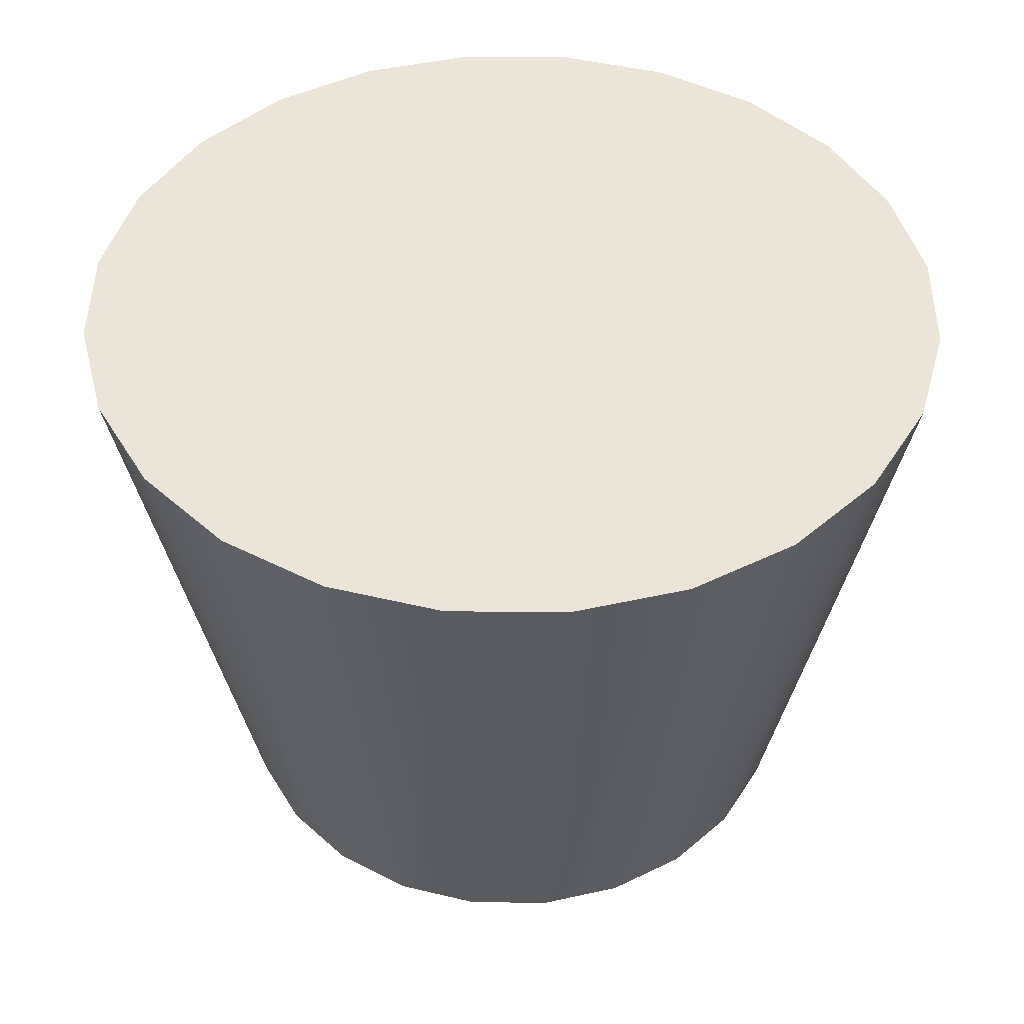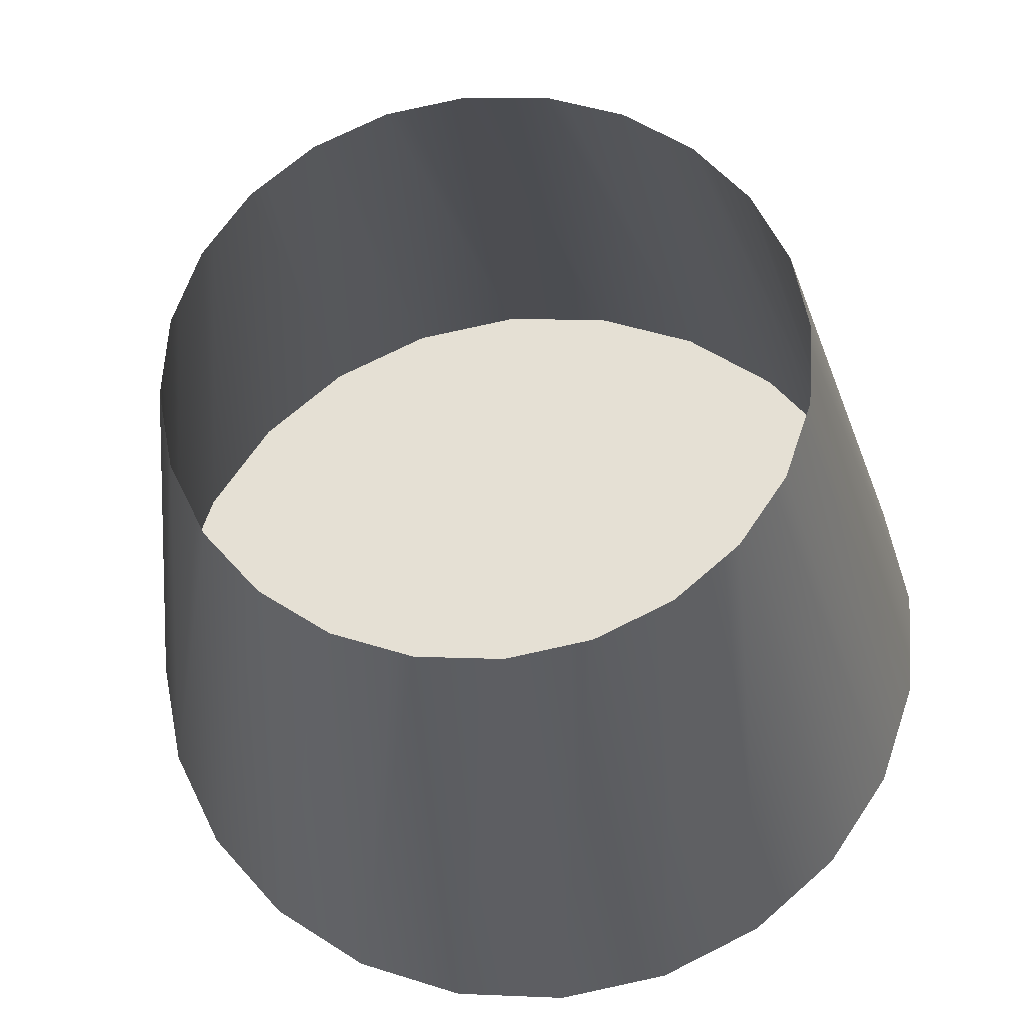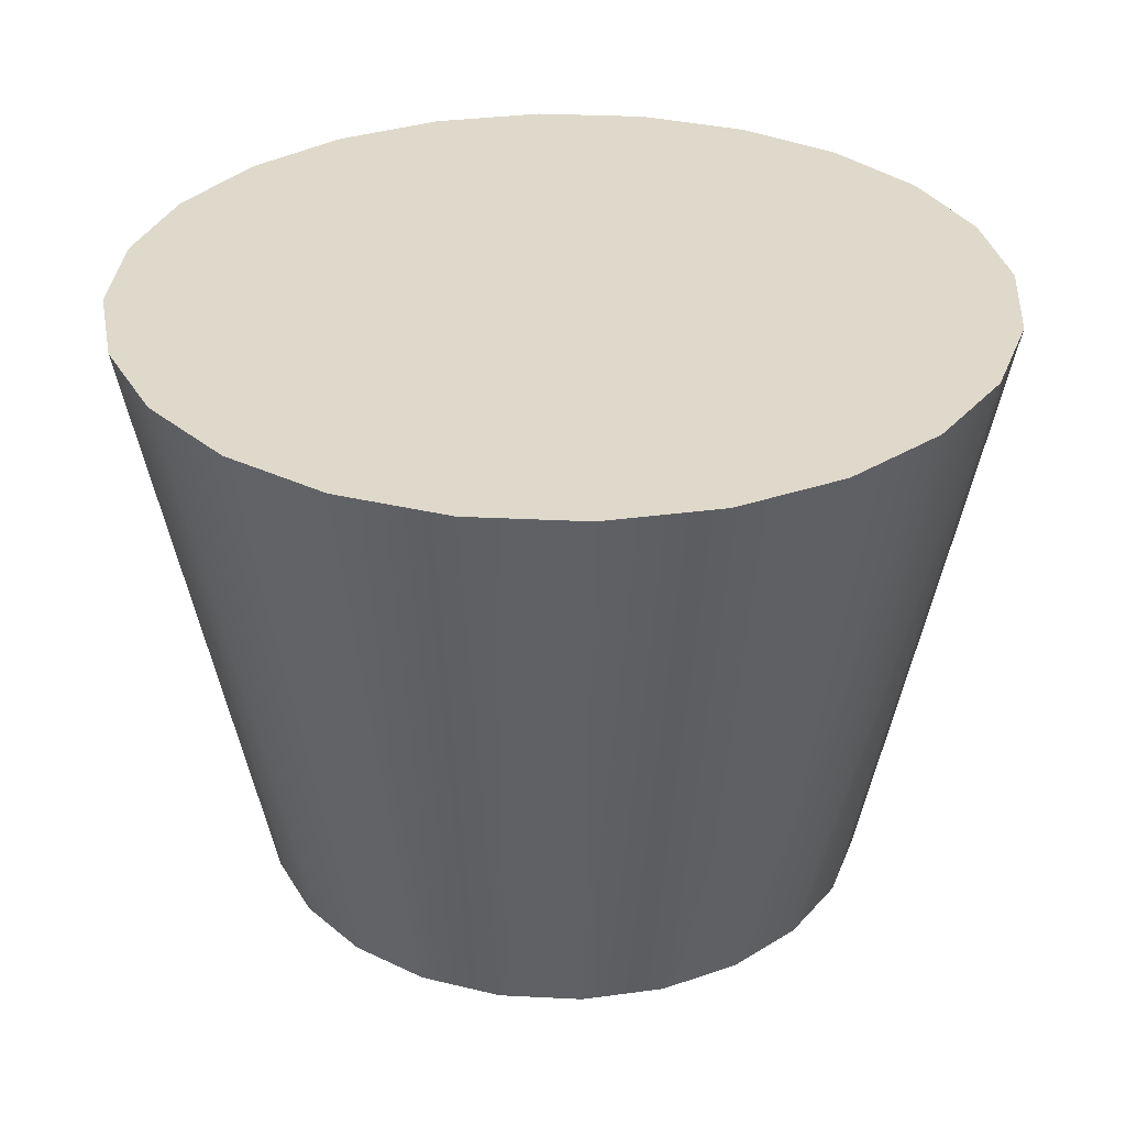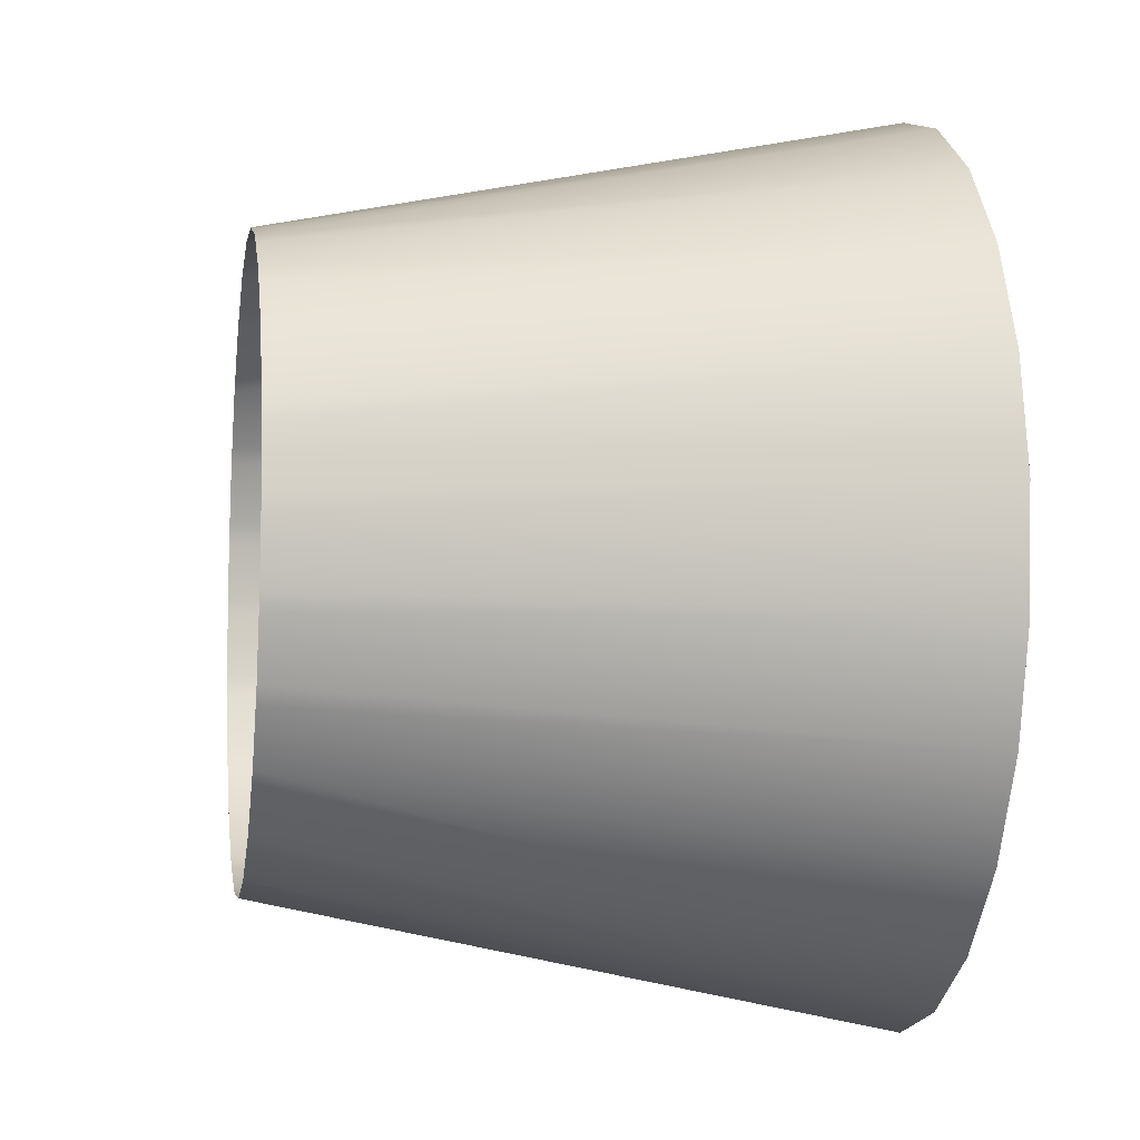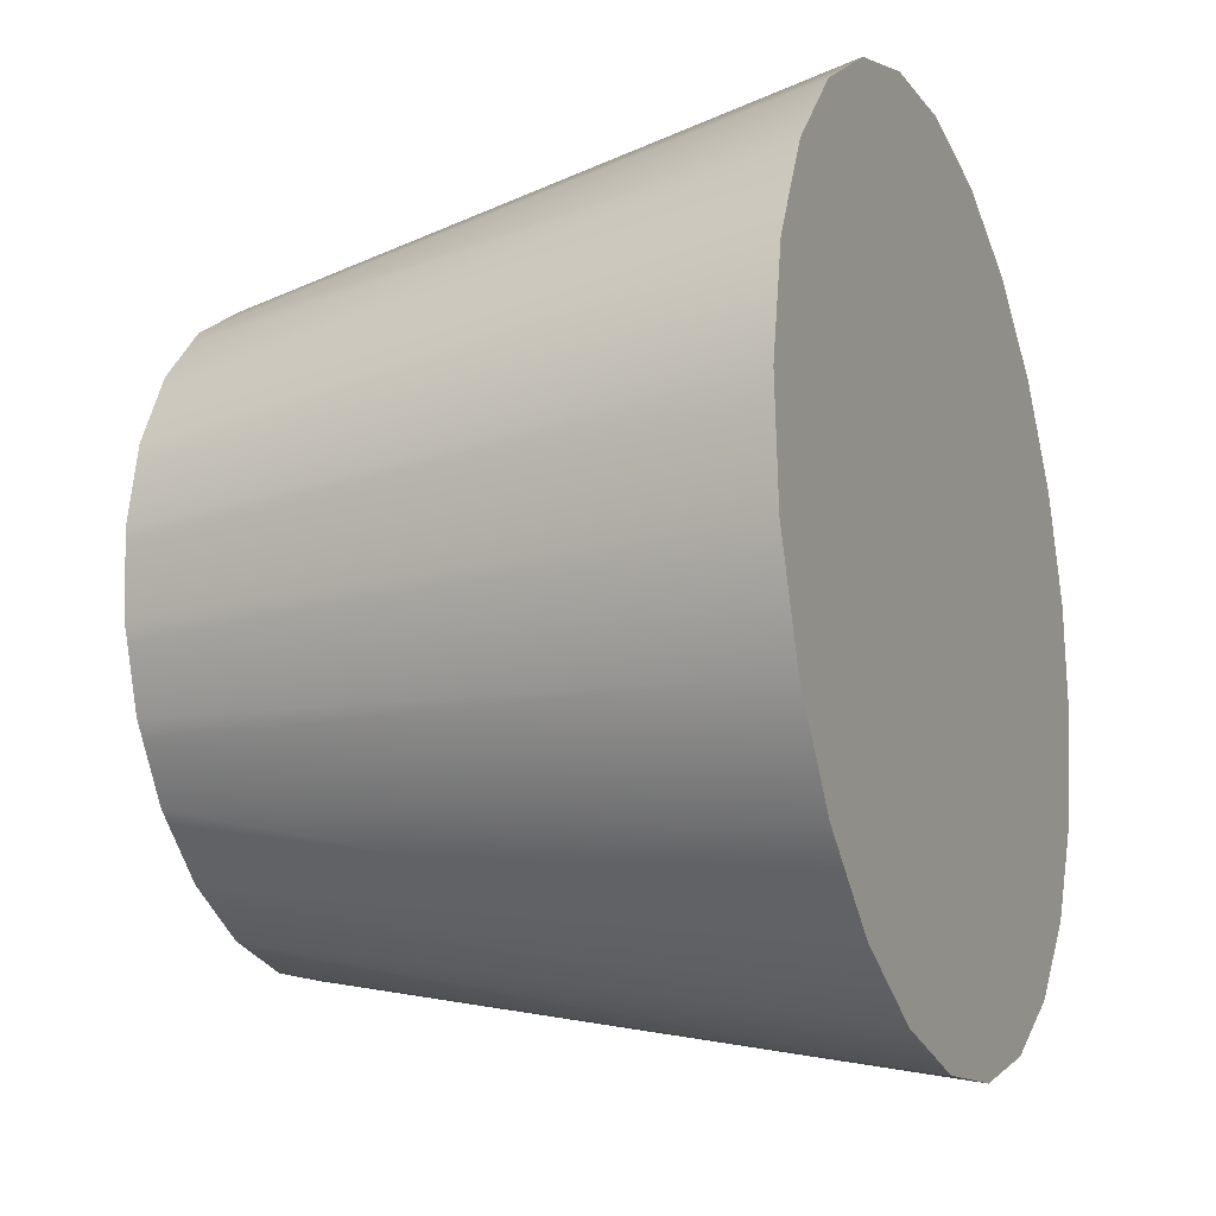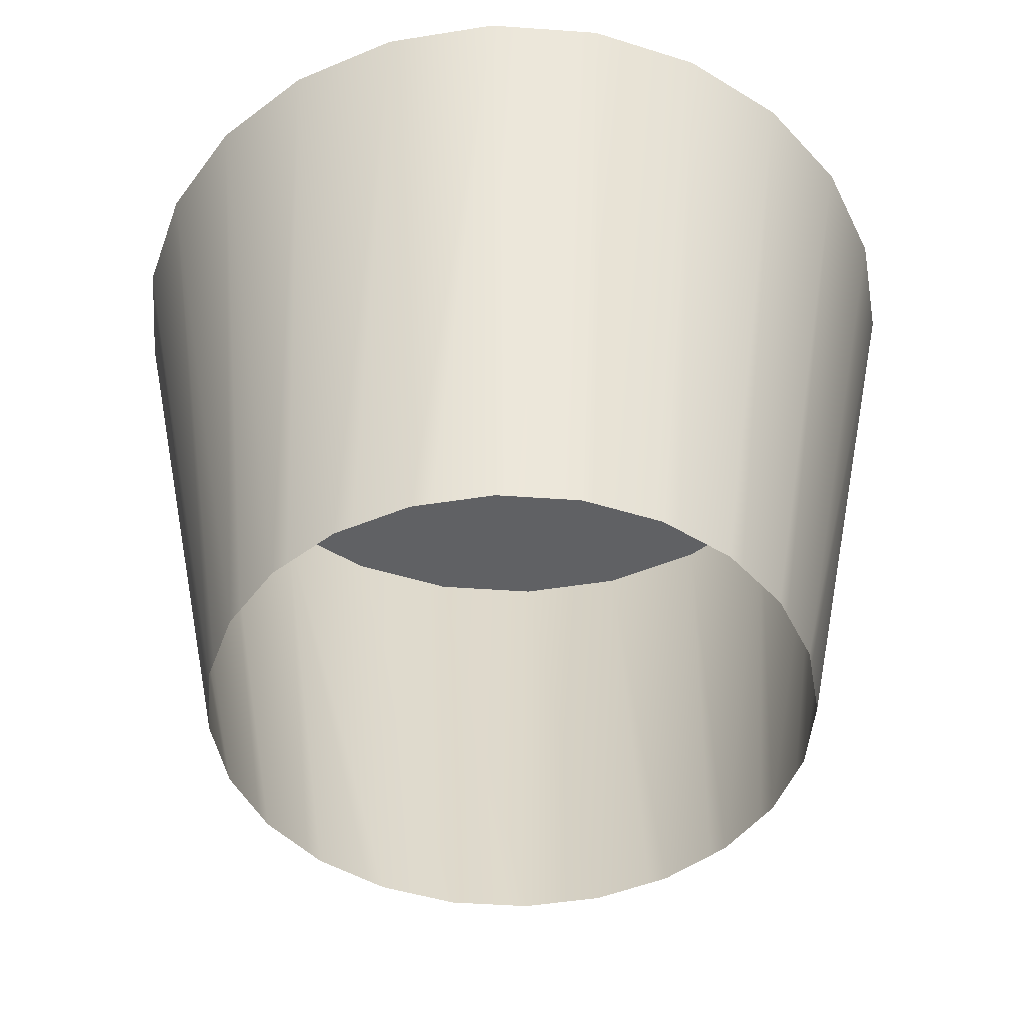
<metadata>
{"format":"obj","ext":"obj","renderer":"f3d","projection":"perspective","resolution":1024,"background":"white","views":[{"elev":45.3,"azim":-175.6,"up":"+Y"},{"elev":-27.7,"azim":5.0,"up":"+Z"},{"elev":31.8,"azim":112.9,"up":"+Y"},{"elev":-7.3,"azim":80.6,"up":"+Z"},{"elev":-16.7,"azim":112.4,"up":"+Z"},{"elev":-46.9,"azim":59.2,"up":"+Y"}]}
</metadata>
<code>
o mesh1/mesh1-geometry#mesh1-geometry
v 0.2795 0.6391 -0.2244
v 0.1809 0.2186 -0.2141
v 0.1993 0.2186 -0.2515
v 0.2454 0.6391 -0.155
v 0.2019 0.2186 -0.2648
v 0.2643 0.6391 -0.4506
v 0.175 0.2186 -0.2019
v 0.2945 0.6391 -0.3003
v 0.2893 0.6391 -0.3774
v 0.2212 0.6391 -0.5148
v 0.1475 0.2186 -0.1705
v 0.21 0.2186 -0.3057
v 0.1885 0.2186 -0.4131
v 0.1577 0.2186 -0.4589
v 0.1945 0.6391 -0.0968
v 0.1386 0.2186 -0.1603
v 0.2091 0.2186 -0.3192
v 0.2063 0.2186 -0.3608
v 0.2019 0.2186 -0.3736
v 0.1809 0.2186 -0.4243
v 0.163 0.6391 -0.5657
v 0.1475 0.2186 -0.4678
v 0.1303 0.6391 -0.05374
v 0.104 0.2186 -0.1371
v 0.1161 0.2186 -0.4953
v 0.09362 0.6391 -0.5998
v 0.09274 0.2186 -0.1296
v 0.05711 0.6391 -0.02877
v 0.05327 0.2186 -0.1161
v 0.104 0.2186 -0.5013
v 0.01776 0.6391 -0.6148
v 0.04047 0.2186 -0.1117
v 0.06655 0.2186 -0.5196
v -0.02004 0.6391 -0.02358
v -0.001141 0.2186 -0.1089
v 0.05327 0.2186 -0.5223
v -0.05939 0.6391 -0.6096
v -0.01464 0.2186 -0.108
v 0.01236 0.2186 -0.5303
v -0.0959 0.6391 -0.03855
v -0.05555 0.2186 -0.1161
v -0.001141 0.2186 -0.5294
v -0.1326 0.6391 -0.5846
v -0.06883 0.2186 -0.1187
v -0.04275 0.2186 -0.5266
v -0.1653 0.6391 -0.07264
v -0.1063 0.2186 -0.1371
v -0.05555 0.2186 -0.5223
v -0.1968 0.6391 -0.5416
v -0.1184 0.2186 -0.1431
v -0.09502 0.2186 -0.5088
v -0.2235 0.6391 -0.1235
v -0.1498 0.2186 -0.1705
v -0.1063 0.2186 -0.5013
v -0.2477 0.6391 -0.4834
v -0.16 0.2186 -0.1794
v -0.1409 0.2186 -0.478
v -0.2666 0.6391 -0.1878
v -0.1772 0.2186 -0.4364
v -0.2818 0.6391 -0.4139
v -0.1832 0.2186 -0.2141
v -0.1498 0.2186 -0.4678
v -0.2916 0.6391 -0.2609
v -0.1907 0.2186 -0.2253
v -0.1832 0.2186 -0.4243
v -0.2967 0.6391 -0.3381
v -0.2016 0.2186 -0.3869
v -0.2123 0.2186 -0.3327
v -0.2042 0.2186 -0.2648
v -0.2042 0.2186 -0.3736
v -0.2114 0.2186 -0.3192
v -0.2086 0.2186 -0.2776
f 1 2 3
f 2 1 4
f 5 1 3
f 1 6 4
f 2 4 7
f 5 8 1
f 1 9 6
f 4 6 10
f 4 11 7
f 8 5 12
f 9 1 8
f 9 13 6
f 6 14 10
f 4 10 15
f 11 4 16
f 17 8 12
f 8 18 9
f 13 9 19
f 20 6 13
f 14 6 20
f 14 21 10
f 15 10 21
f 16 4 15
f 18 8 17
f 19 9 18
f 22 21 14
f 15 21 23
f 15 24 16
f 21 22 25
f 23 21 26
f 27 15 23
f 24 15 27
f 25 26 21
f 23 26 28
f 23 29 27
f 30 26 25
f 28 26 31
f 32 23 28
f 29 23 32
f 26 30 33
f 33 31 26
f 28 31 34
f 28 35 32
f 36 31 33
f 34 31 37
f 38 28 34
f 35 28 38
f 31 36 39
f 39 37 31
f 34 37 40
f 34 41 38
f 42 37 39
f 40 37 43
f 44 34 40
f 41 34 44
f 37 42 45
f 45 43 37
f 40 43 46
f 40 47 44
f 48 43 45
f 46 43 49
f 50 40 46
f 47 40 50
f 43 48 51
f 51 49 43
f 46 49 52
f 46 53 50
f 54 49 51
f 52 49 55
f 56 46 52
f 53 46 56
f 49 54 57
f 57 55 49
f 52 55 58
f 58 56 52
f 55 57 59
f 58 55 60
f 58 61 56
f 59 57 62
f 59 60 55
f 58 60 63
f 61 58 64
f 60 59 65
f 63 60 66
f 63 64 58
f 60 65 67
f 67 66 60
f 68 63 66
f 63 69 64
f 66 67 70
f 63 68 71
f 66 70 68
f 69 63 72
f 63 71 72
f 3 2 1
f 4 1 2
f 3 1 5
f 4 6 1
f 7 4 2
f 1 8 5
f 6 9 1
f 10 6 4
f 7 11 4
f 12 5 8
f 8 1 9
f 6 13 9
f 10 14 6
f 15 10 4
f 16 4 11
f 12 8 17
f 9 18 8
f 19 9 13
f 13 6 20
f 20 6 14
f 10 21 14
f 21 10 15
f 15 4 16
f 17 8 18
f 18 9 19
f 14 21 22
f 23 21 15
f 16 24 15
f 25 22 21
f 26 21 23
f 23 15 27
f 27 15 24
f 21 26 25
f 28 26 23
f 27 29 23
f 25 26 30
f 31 26 28
f 28 23 32
f 32 23 29
f 33 30 26
f 26 31 33
f 34 31 28
f 32 35 28
f 33 31 36
f 37 31 34
f 34 28 38
f 38 28 35
f 39 36 31
f 31 37 39
f 40 37 34
f 38 41 34
f 39 37 42
f 43 37 40
f 40 34 44
f 44 34 41
f 45 42 37
f 37 43 45
f 46 43 40
f 44 47 40
f 45 43 48
f 49 43 46
f 46 40 50
f 50 40 47
f 51 48 43
f 43 49 51
f 52 49 46
f 50 53 46
f 51 49 54
f 55 49 52
f 52 46 56
f 56 46 53
f 57 54 49
f 49 55 57
f 58 55 52
f 52 56 58
f 59 57 55
f 60 55 58
f 56 61 58
f 62 57 59
f 55 60 59
f 63 60 58
f 64 58 61
f 65 59 60
f 66 60 63
f 58 64 63
f 67 65 60
f 60 66 67
f 66 63 68
f 64 69 63
f 70 67 66
f 71 68 63
f 68 70 66
f 72 63 69
f 72 71 63

</code>
